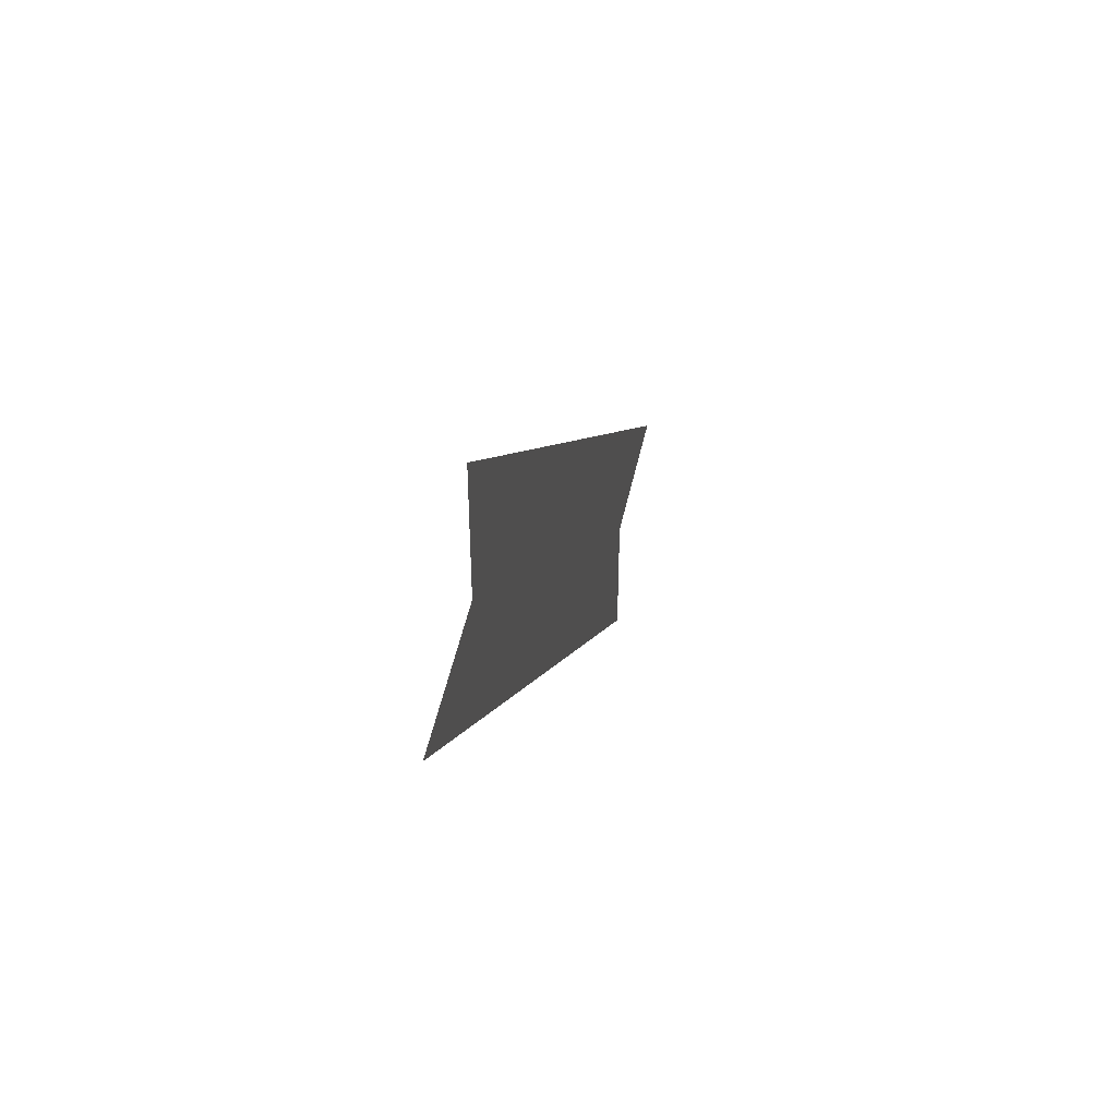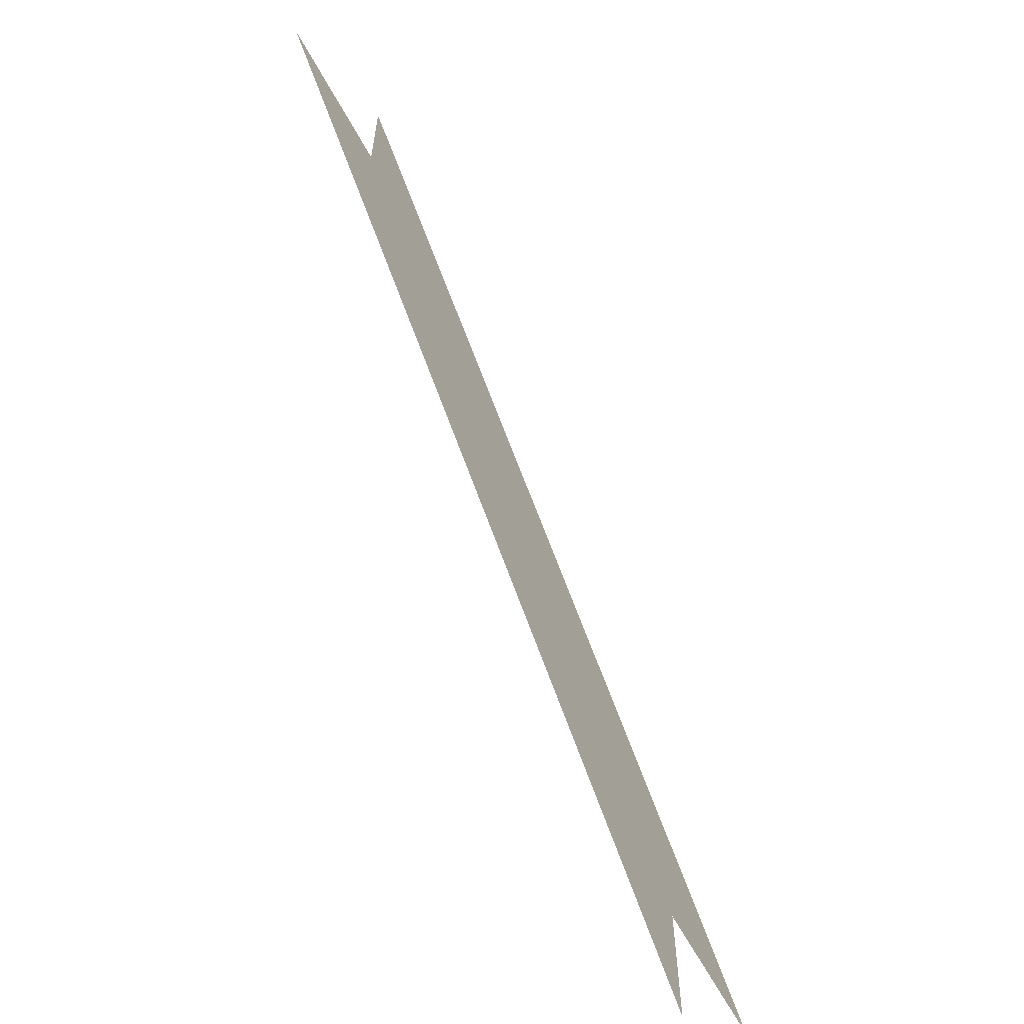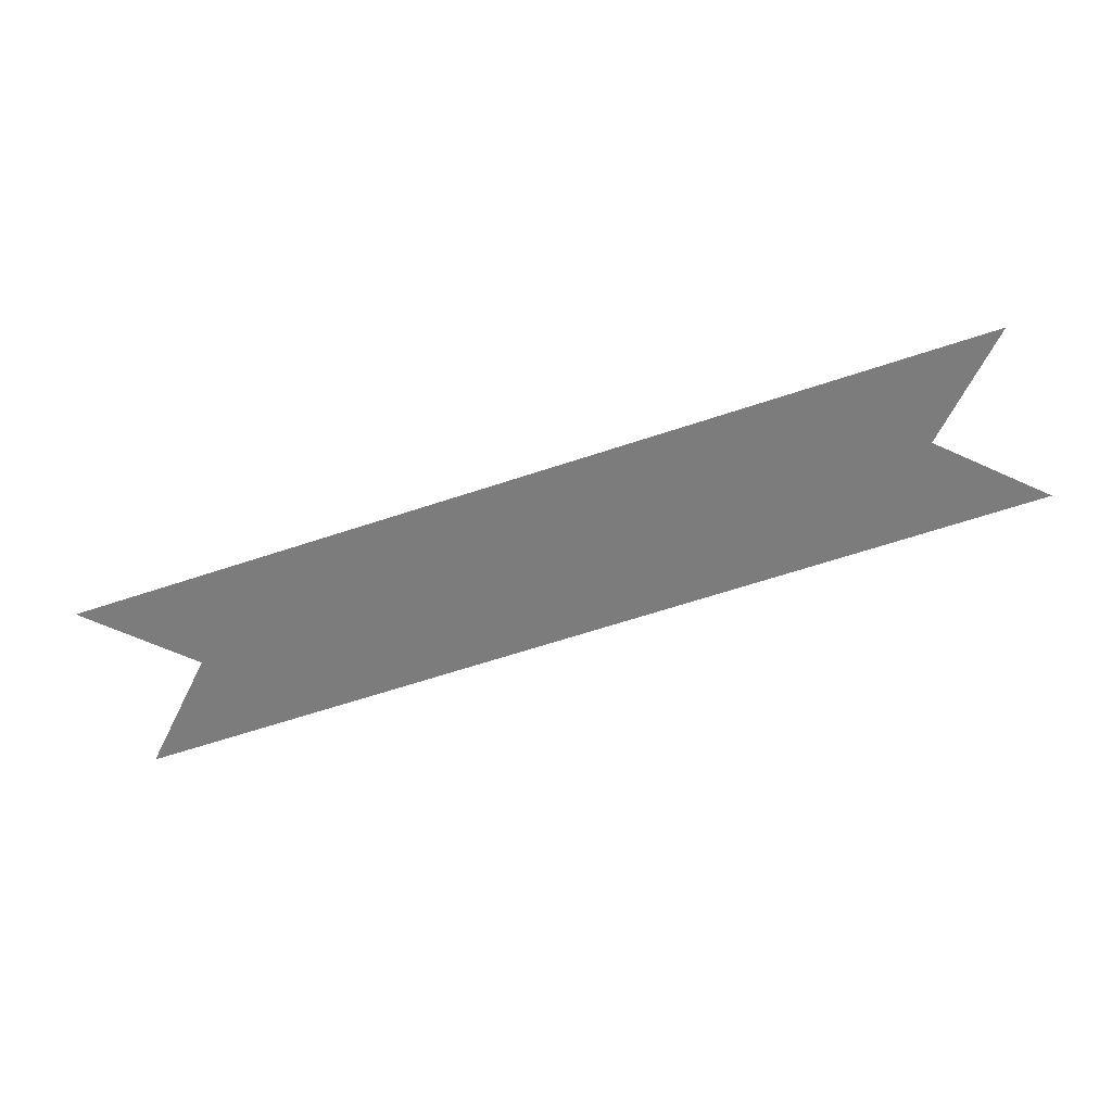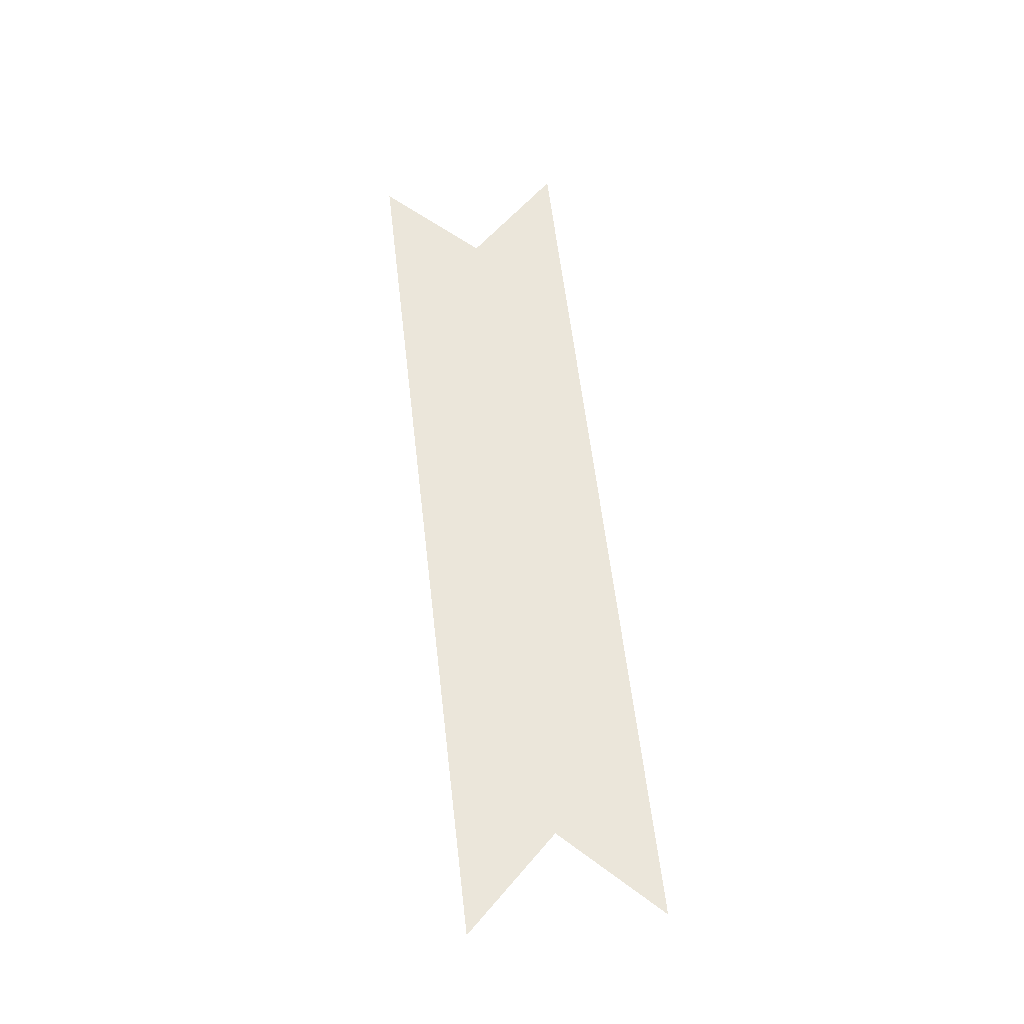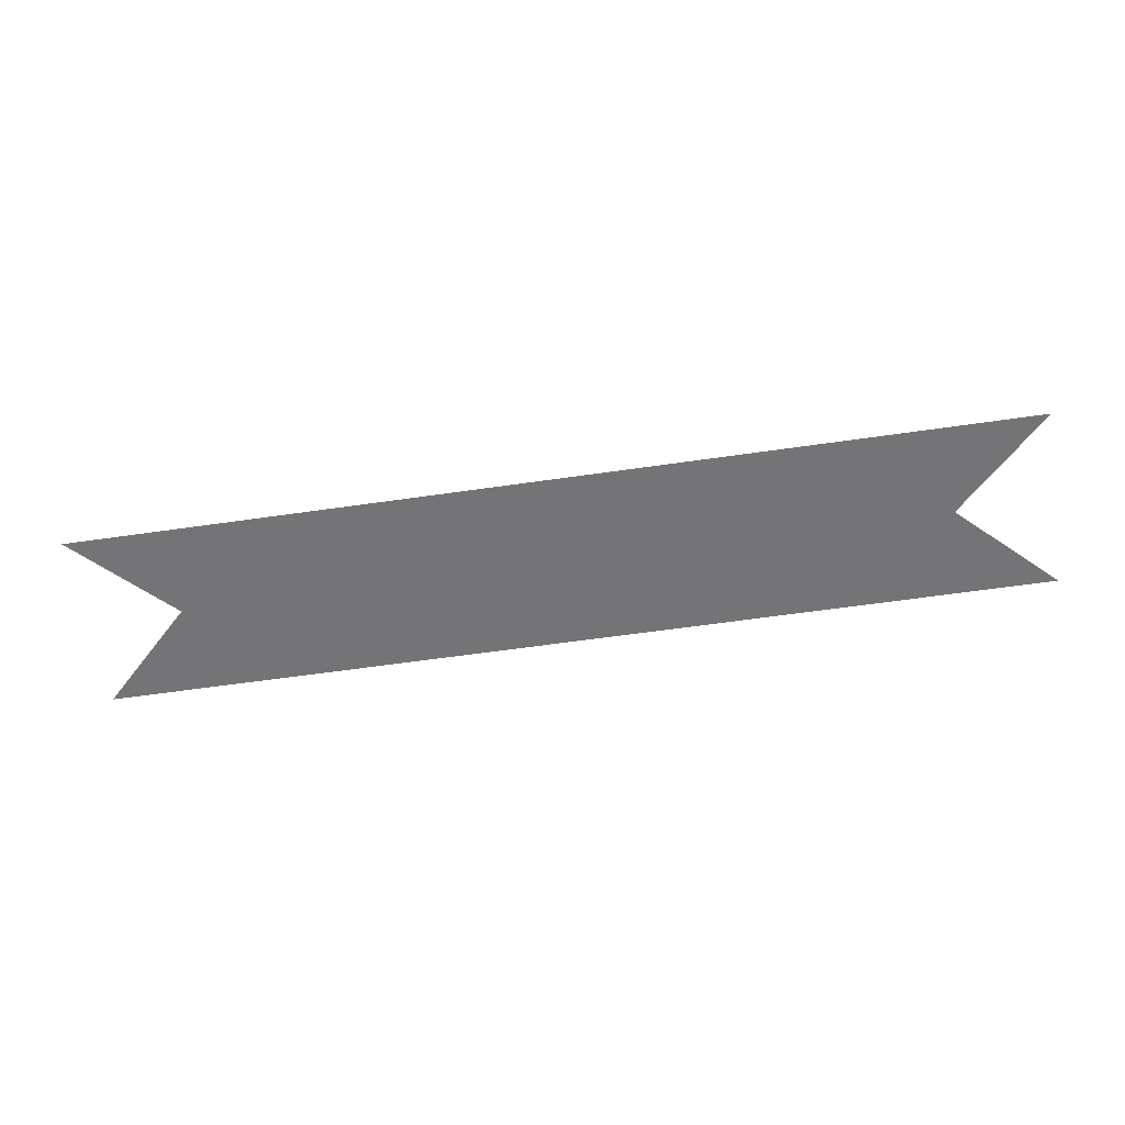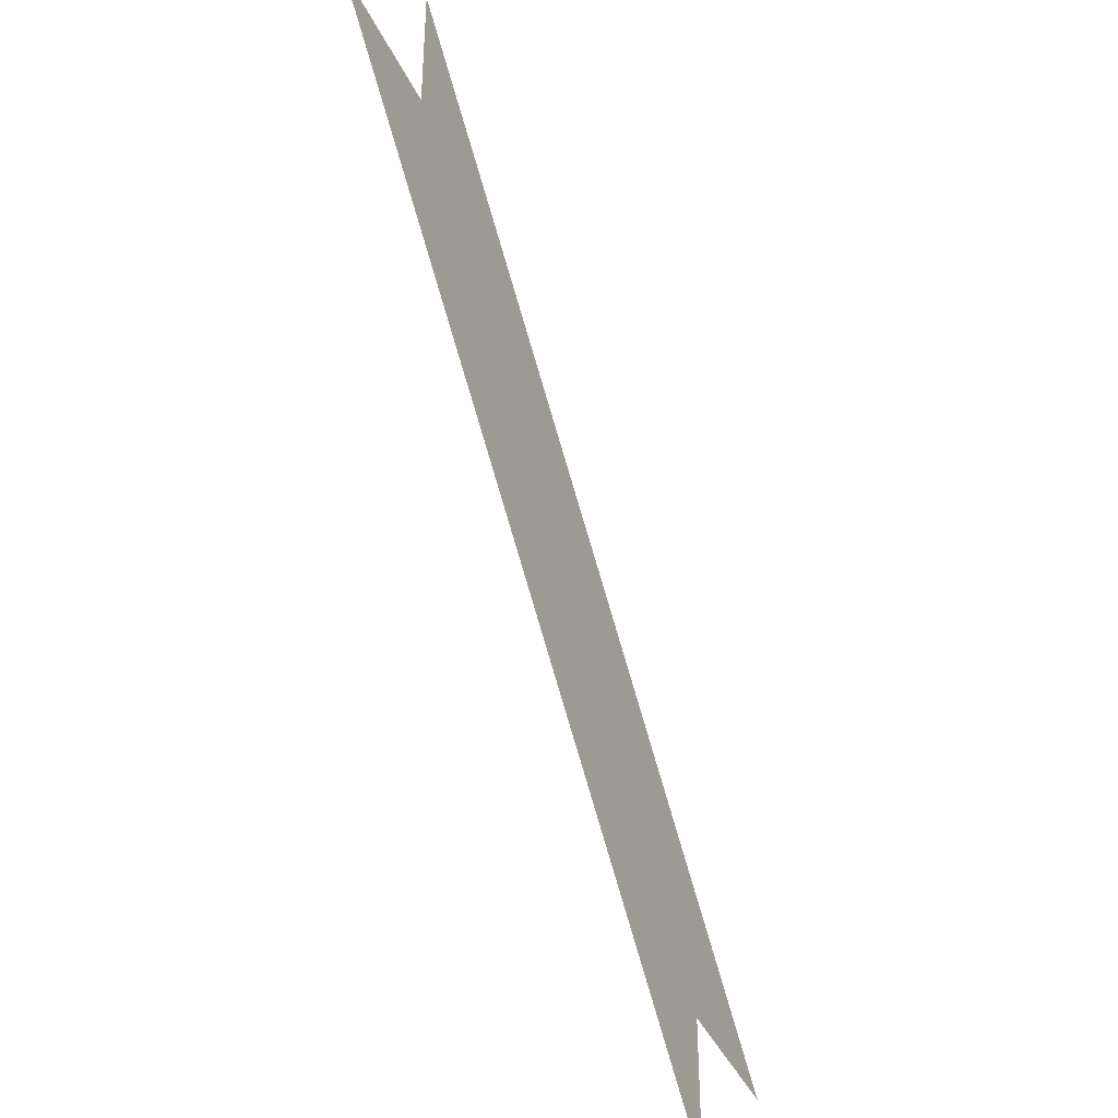
<metadata>
{"format":"obj","ext":"obj","renderer":"f3d","projection":"perspective","resolution":1024,"background":"white","views":[{"elev":49.8,"azim":102.2,"up":"+Z"},{"elev":-64.8,"azim":118.9,"up":"+Z"},{"elev":-58.8,"azim":154.4,"up":"+Y"},{"elev":54.9,"azim":38.7,"up":"+Y"},{"elev":-56.3,"azim":-36.2,"up":"+Y"},{"elev":-42.4,"azim":114.0,"up":"+Z"}]}
</metadata>
<code>
v -0.5625 0 -1.312
v -0.1875 0 -0.9375
v -0.1875 0 -0.8438
v -0.6562 0 -1.312
v -0.5625 0 -1.406
v -0.09375 0 -0.9375
f 1 2 3
f 1 3 4
f 1 5 6
f 1 6 2

</code>
